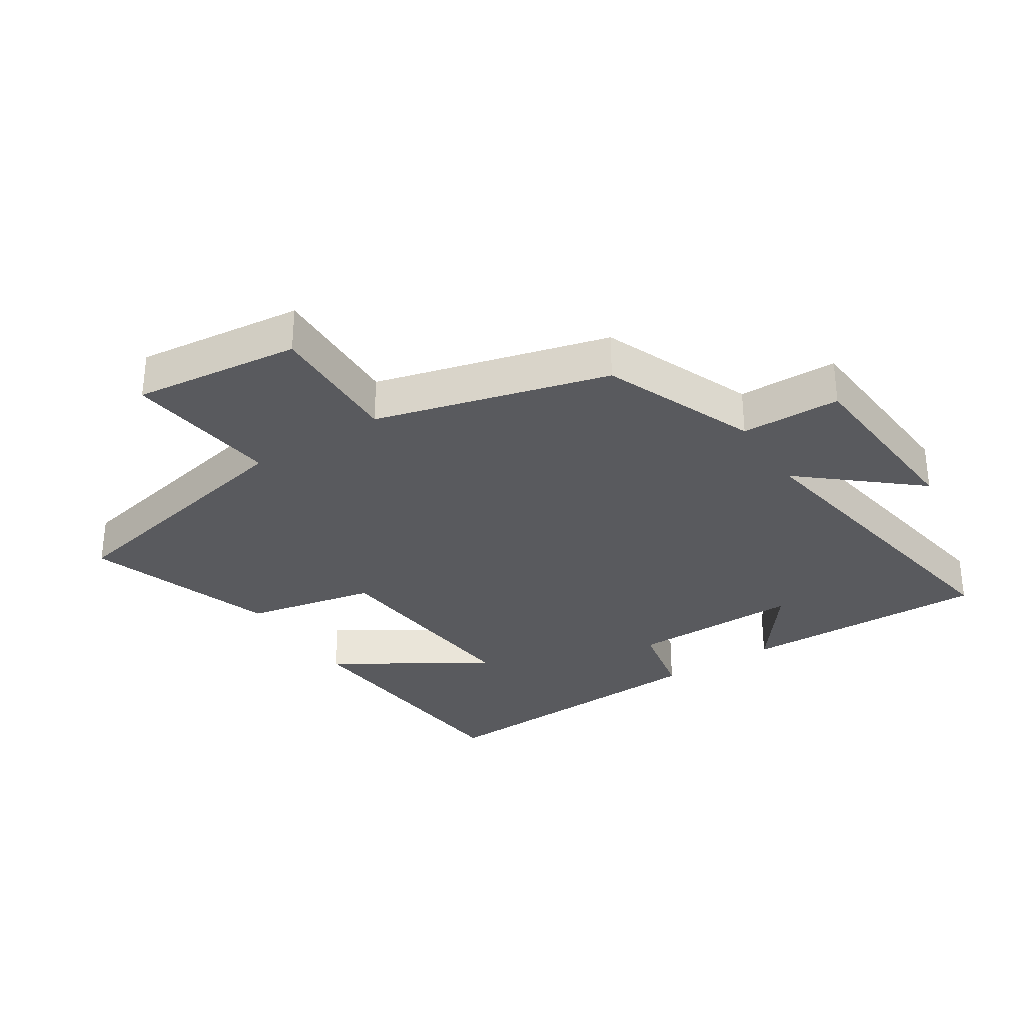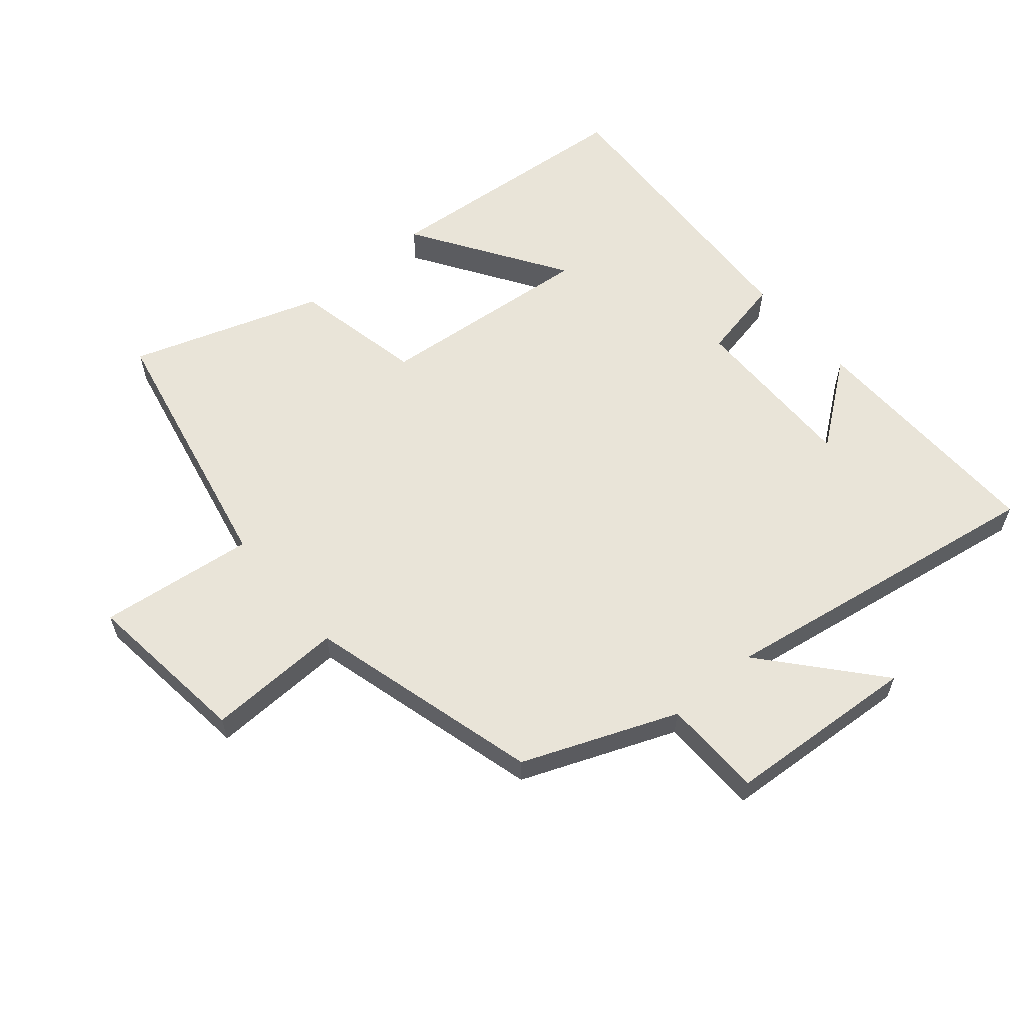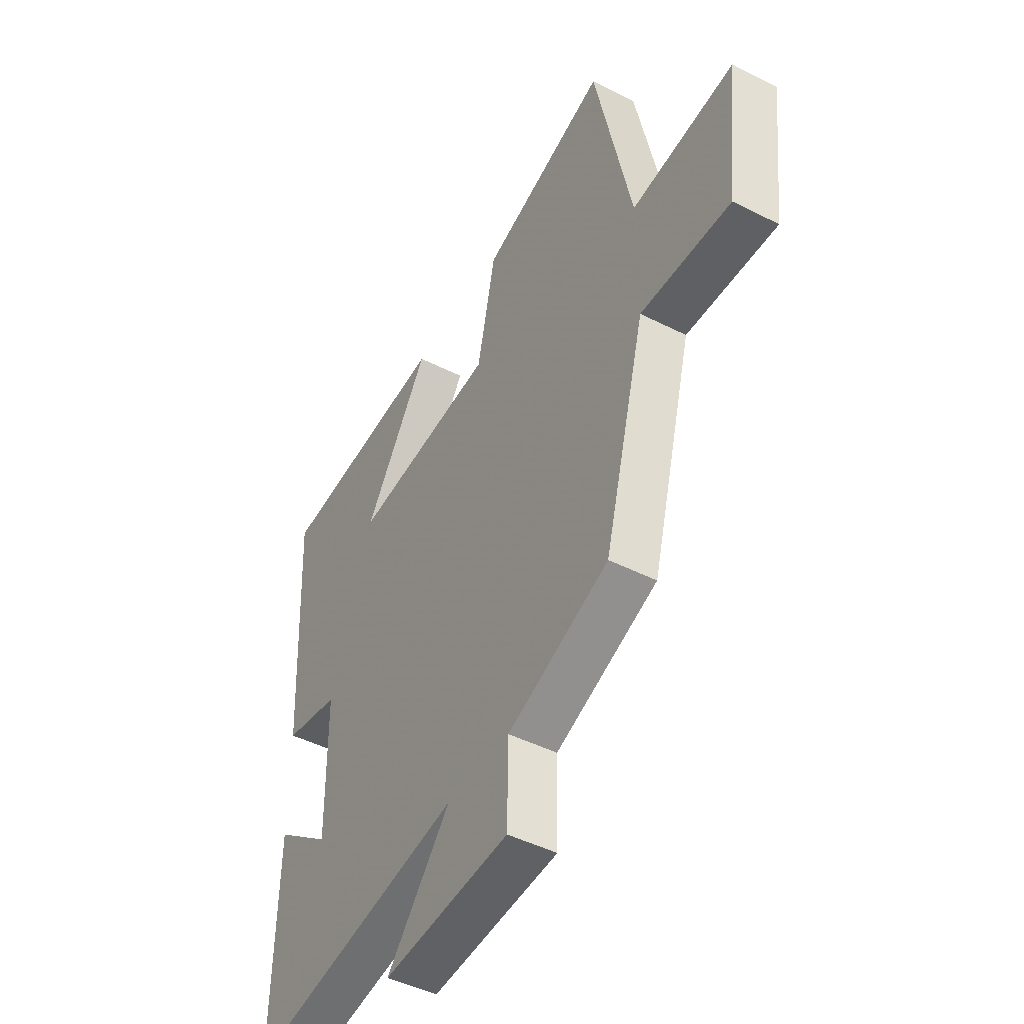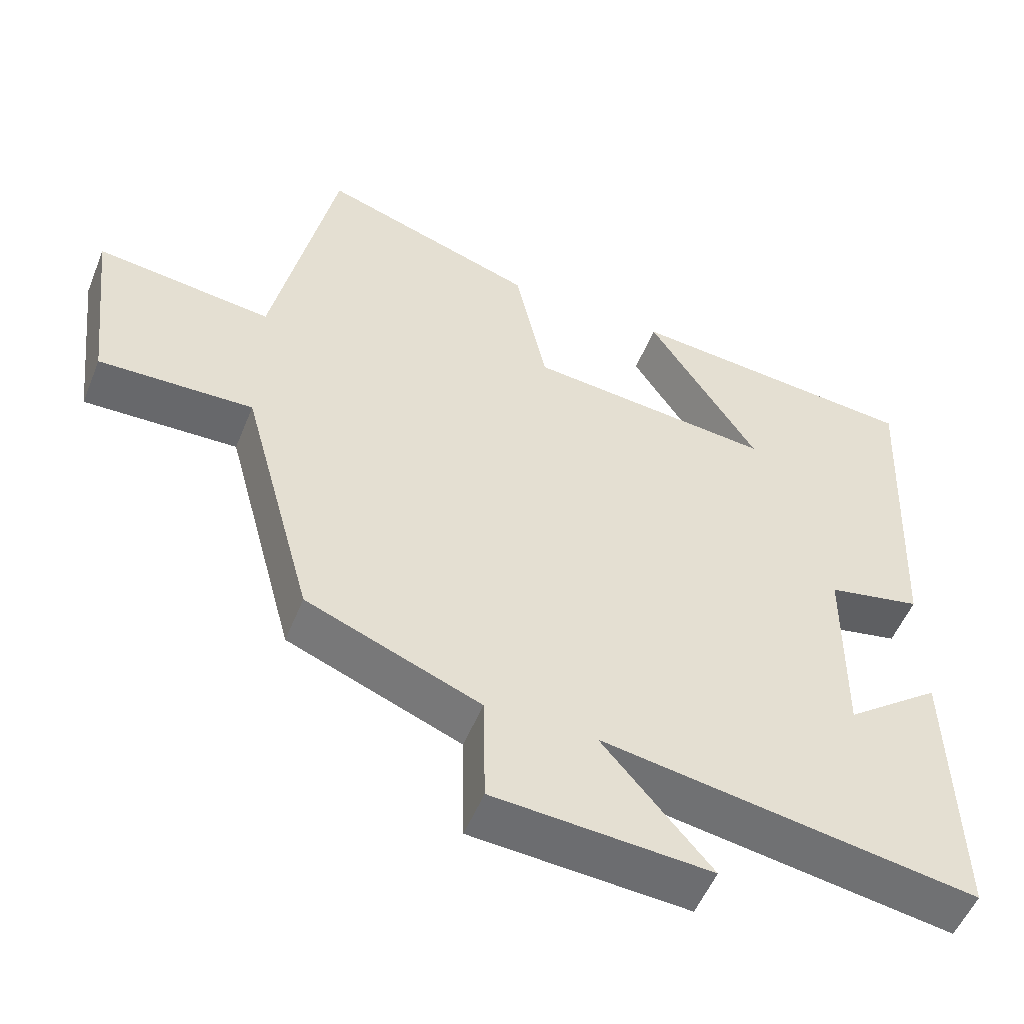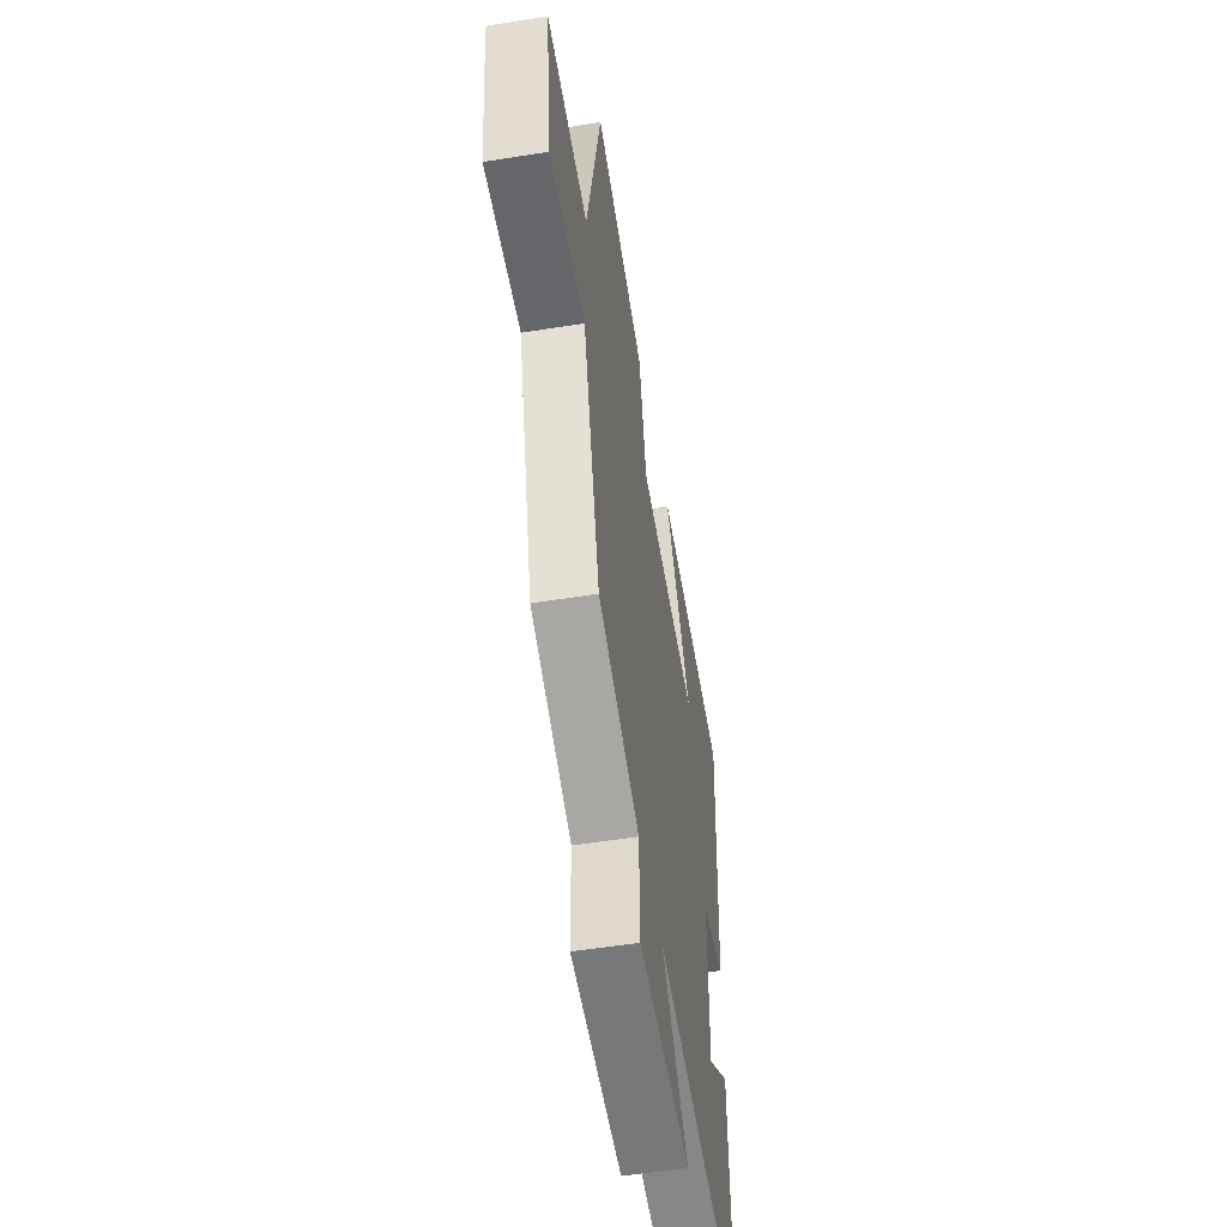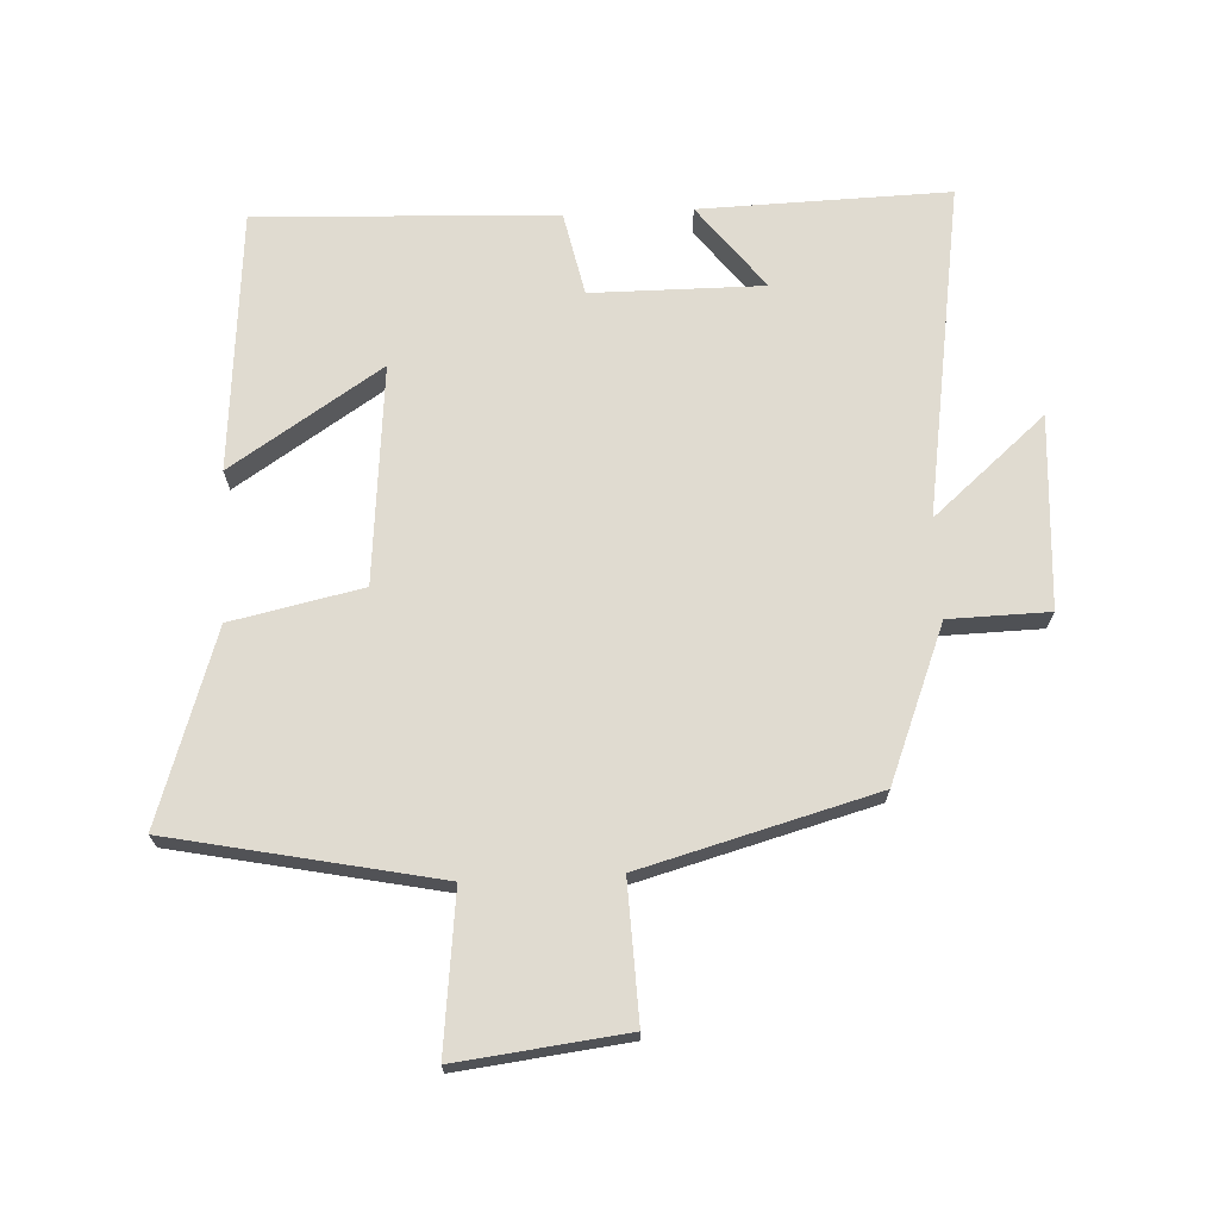
<metadata>
{"format":"obj","ext":"obj","renderer":"f3d","projection":"perspective","resolution":1024,"background":"white","views":[{"elev":-31.6,"azim":123.0,"up":"+Y"},{"elev":59.9,"azim":139.7,"up":"+Y"},{"elev":-46.3,"azim":59.9,"up":"+Z"},{"elev":-53.0,"azim":158.2,"up":"+Z"},{"elev":-53.7,"azim":99.7,"up":"+Z"},{"elev":69.9,"azim":87.0,"up":"+Y"}]}
</metadata>
<code>
v -0.522 0.07 0.465
v -0.115 0.07 0.5
v -0.268 0.07 0.264
v 0.072 0.07 0.296
v 0.115 0.07 0.5
v 0.413 0.07 0.6
v 0.5 0.07 0.186
v 0.743 0.07 0.215
v 0.713 0.07 -0.047
v 0.5 0.07 -0.04
v 0.402 0.07 -0.404
v 0.162 0.07 -0.5
v 0.159 0.07 -0.656
v -0.141 0.07 -0.676
v 0.01 0.07 -0.5
v -0.509 0.07 -0.583
v -0.5 0.07 -0.195
v -0.368 0.07 -0.296
v -0.37 0.07 -0.028
v -0.5 0.07 -0.001
v -0.522 0 0.465
v -0.115 0 0.5
v -0.268 0 0.264
v 0.072 0 0.296
v 0.115 0 0.5
v 0.413 0 0.6
v 0.5 0 0.186
v 0.743 0 0.215
v 0.713 0 -0.047
v 0.5 0 -0.04
v 0.402 0 -0.404
v 0.162 0 -0.5
v 0.159 0 -0.656
v -0.141 0 -0.676
v 0.01 0 -0.5
v -0.509 0 -0.583
v -0.5 0 -0.195
v -0.368 0 -0.296
v -0.37 0 -0.028
v -0.5 0 -0.001
f 19 20 1
f 16 17 18
f 15 16 18
f 15 18 19
f 12 13 14 15
f 10 11 12 15
f 10 15 19
f 7 8 9 10
f 4 5 6 7
f 3 4 7 10
f 1 2 3
f 19 1 3
f 3 10 19
f 21 40 39
f 38 37 36
f 38 36 35
f 39 38 35
f 35 34 33 32
f 35 32 31 30
f 39 35 30
f 30 29 28 27
f 27 26 25 24
f 30 27 24 23
f 23 22 21
f 23 21 39
f 39 30 23
f 1 21 22 2
f 2 22 23 3
f 3 23 24 4
f 4 24 25 5
f 5 25 26 6
f 6 26 27 7
f 7 27 28 8
f 8 28 29 9
f 9 29 30 10
f 10 30 31 11
f 11 31 32 12
f 12 32 33 13
f 13 33 34 14
f 14 34 35 15
f 15 35 36 16
f 16 36 37 17
f 17 37 38 18
f 18 38 39 19
f 19 39 40 20
f 20 40 21 1

</code>
